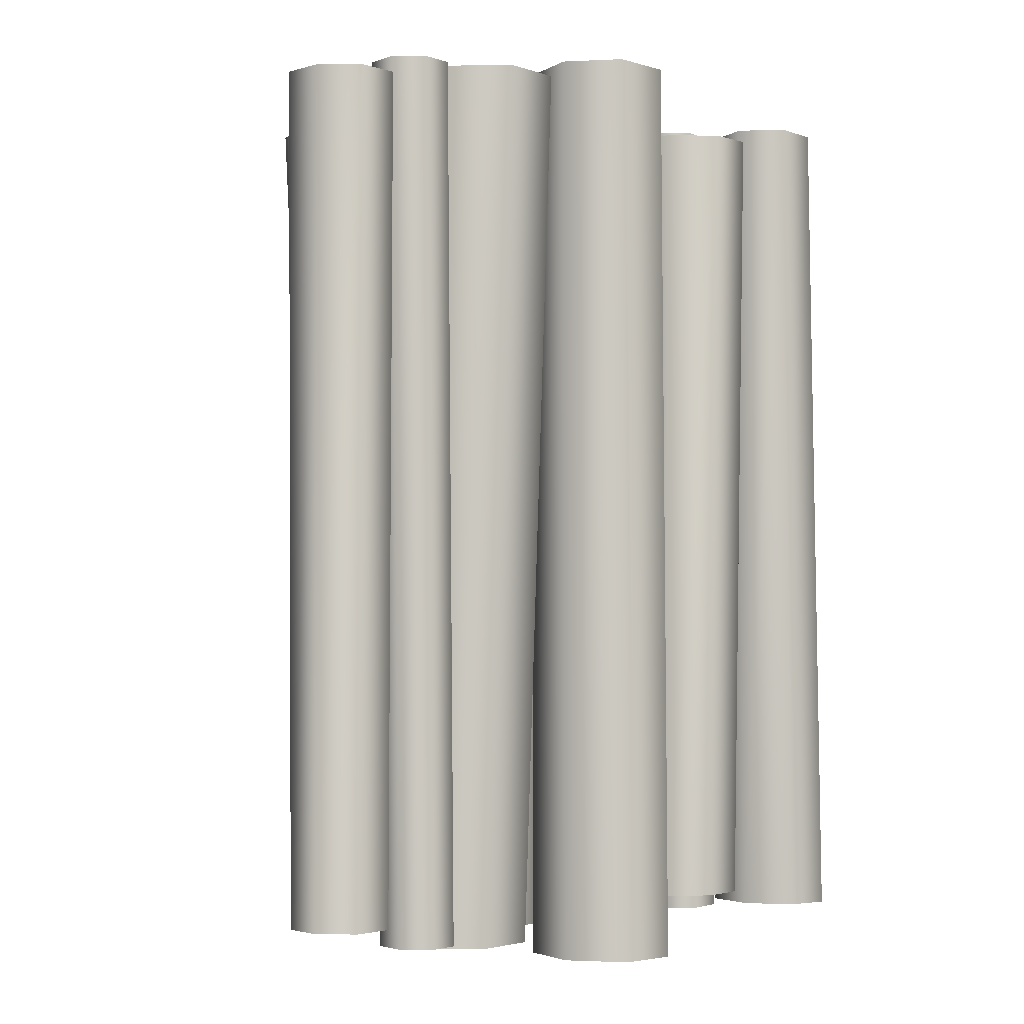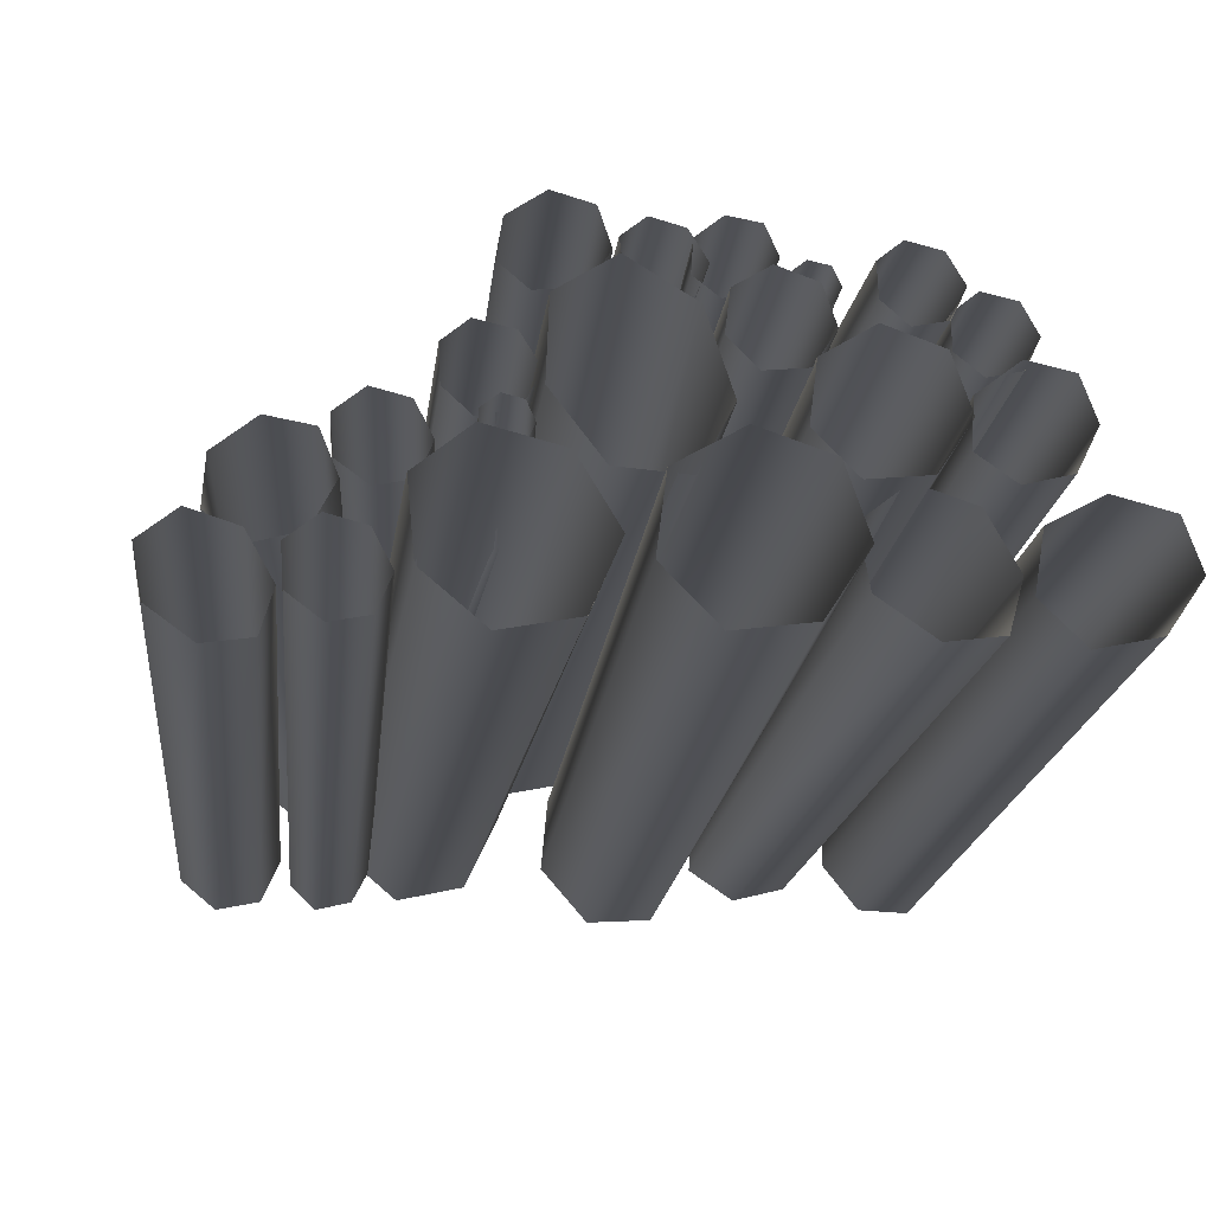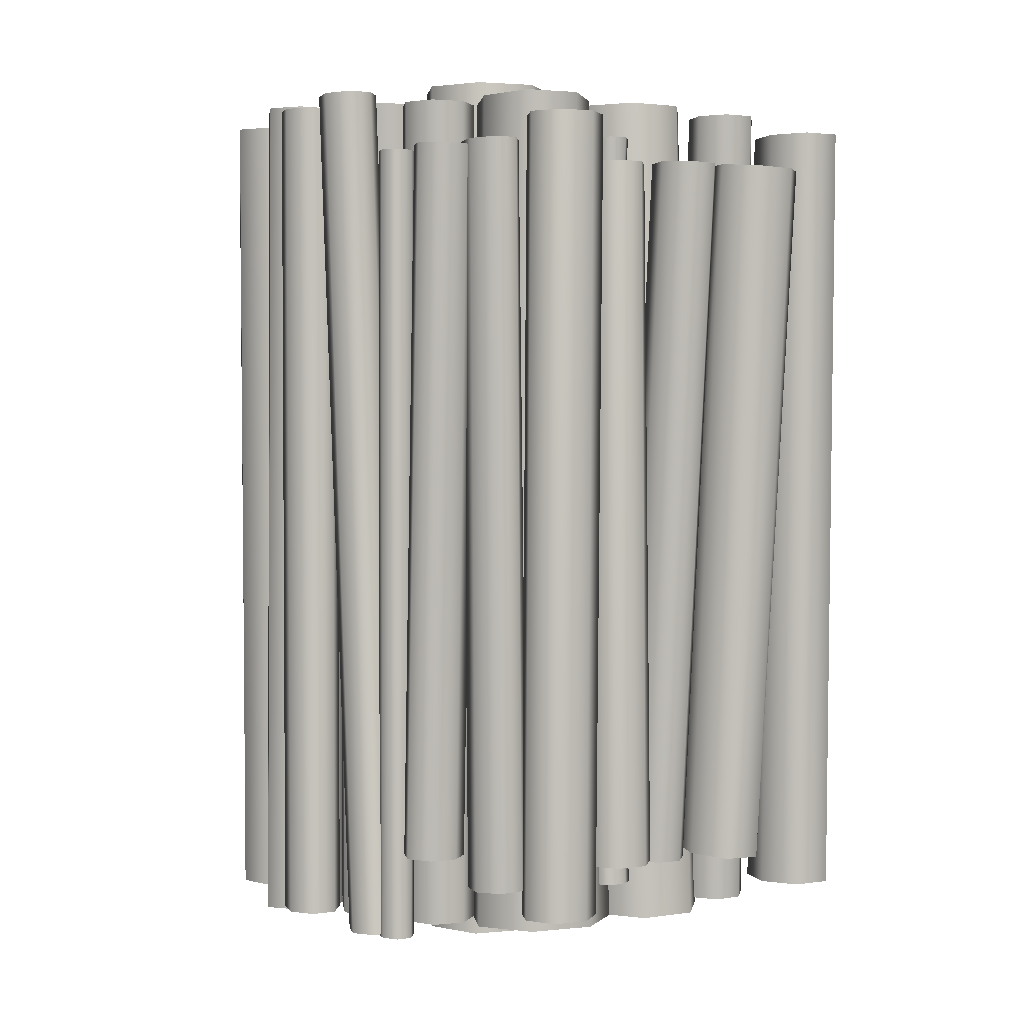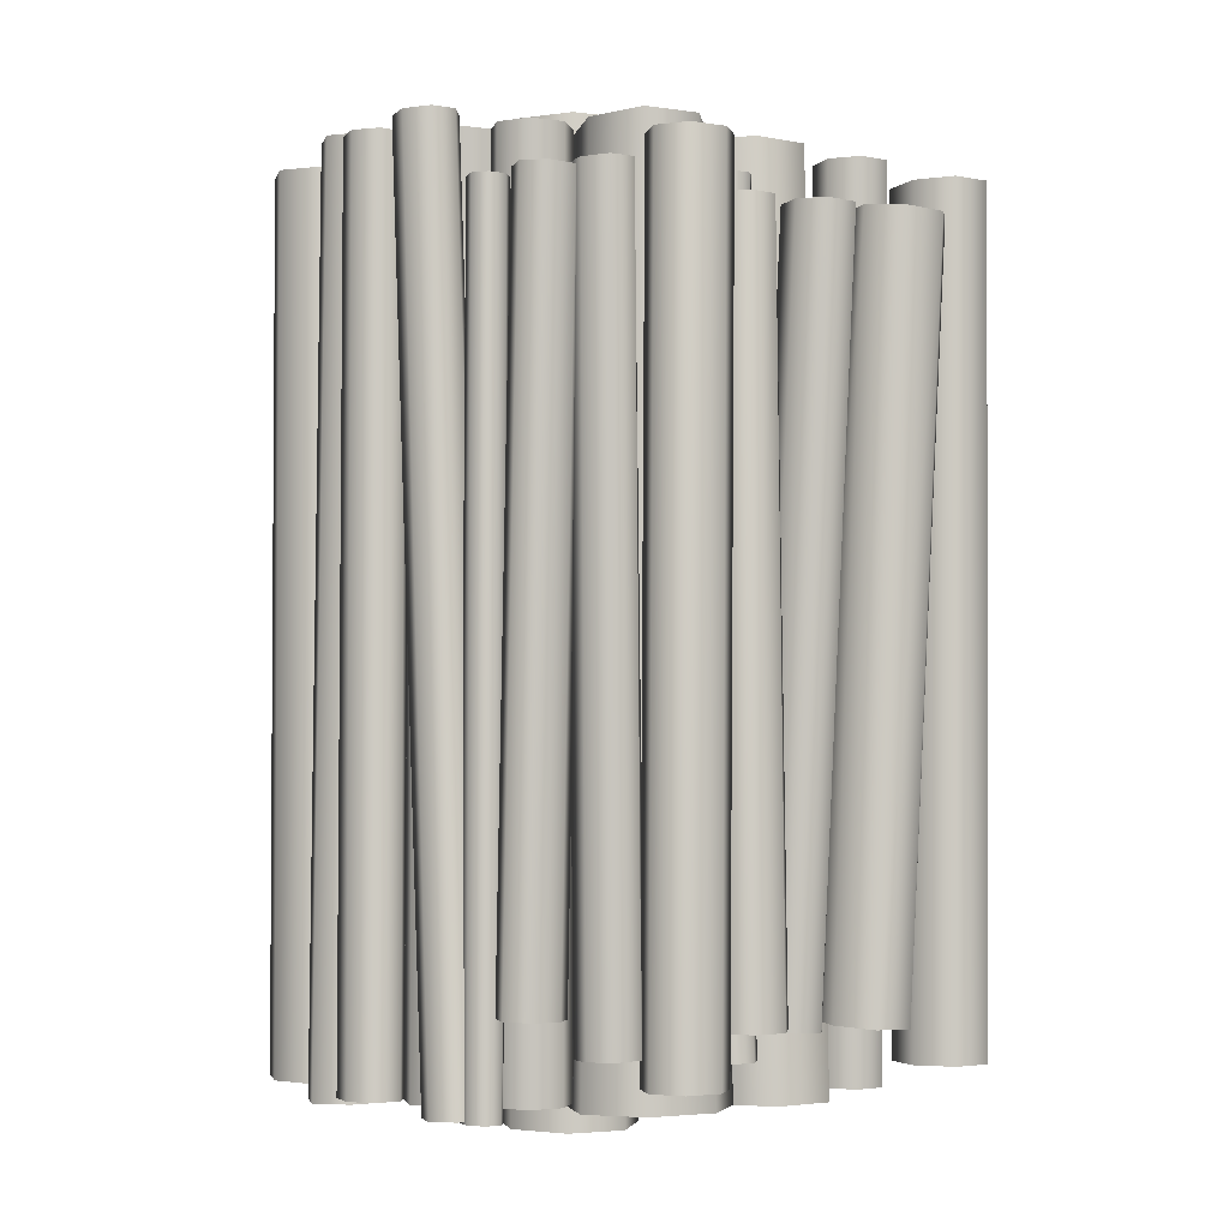
<metadata>
{"format":"obj","ext":"obj","renderer":"f3d","projection":"perspective","resolution":1024,"background":"white","views":[{"elev":-3.1,"azim":-37.1,"up":"+Z"},{"elev":-17.2,"azim":-6.0,"up":"+Y"},{"elev":2.5,"azim":-168.7,"up":"+Z"},{"elev":-3.4,"azim":-174.0,"up":"+Z"}]}
</metadata>
<code>
v 0.04107 -0.04631 1.034
v -0.0364 0.06925 -1.034
v -0.05372 0.05192 1.034
v 0.05688 -0.03861 -1.034
v 0.175 -0.02867 1.034
v 0.1852 -0.03088 -1.034
v 0.2485 0.08528 1.034
v 0.2525 0.08247 -1.034
v 0.2064 0.2093 1.034
v 0.2084 0.2153 -1.034
v 0.07922 0.2533 1.034
v 0.08537 0.2706 -1.034
v -0.03628 0.1869 1.034
v -0.02359 0.2079 -1.034
v -0.05372 0.05192 1.034
v -0.0364 0.06925 -1.034
v 0.5696 -0.03132 0.9473
v 0.5215 0.07079 -0.9473
v 0.4929 0.04312 0.9473
v 0.5931 -0.01917 -0.9473
v 0.6789 -0.008252 0.9473
v 0.6918 -0.02362 -0.9473
v 0.7409 0.0832 0.9473
v 0.7407 0.06616 -0.9473
v 0.7092 0.1737 0.9473
v 0.7037 0.179 -0.9473
v 0.6056 0.2009 0.9473
v 0.6098 0.2329 -0.9473
v 0.5098 0.1496 0.9473
v 0.5274 0.181 -0.9473
v 0.4929 0.04312 0.9473
v 0.5215 0.07079 -0.9473
v 0.5926 0.2974 0.9678
v 0.5584 0.2194 -0.9678
v 0.5558 0.2219 0.9678
v 0.6064 0.2975 -0.9678
v 0.5649 0.3747 0.9678
v 0.5818 0.3722 -0.9678
v 0.4857 0.3924 0.9678
v 0.501 0.3844 -0.9678
v 0.4108 0.3347 0.9678
v 0.428 0.3266 -0.9678
v 0.4058 0.2499 0.9678
v 0.4136 0.2418 -0.9678
v 0.4741 0.2018 0.9678
v 0.4742 0.1938 -0.9678
v 0.5558 0.2219 0.9678
v 0.5584 0.2194 -0.9678
v 0.4069 0.5003 0.9715
v 0.3162 0.4561 -0.9742
v 0.3812 0.4462 0.9721
v 0.3379 0.5081 -0.9748
v 0.3762 0.5535 0.9722
v 0.3139 0.5633 -0.9742
v 0.3164 0.5674 0.9737
v 0.2572 0.5781 -0.9728
v 0.2744 0.5328 0.9747
v 0.2078 0.5396 -0.9716
v 0.2771 0.4733 0.9746
v 0.2092 0.4801 -0.9716
v 0.3226 0.4336 0.9735
v 0.2599 0.4443 -0.9729
v 0.3812 0.4462 0.9721
v 0.3162 0.4561 -0.9742
v 0.5175 0.4365 0.9482
v 0.4957 0.3812 -0.9482
v 0.4919 0.3829 0.9482
v 0.5188 0.4346 -0.9482
v 0.4892 0.4902 0.9482
v 0.4881 0.4884 -0.9482
v 0.4299 0.5037 0.9482
v 0.4289 0.5035 -0.9482
v 0.3862 0.468 0.9482
v 0.3858 0.4686 -0.9482
v 0.3873 0.4085 0.9482
v 0.3903 0.4091 -0.9482
v 0.434 0.3699 0.9482
v 0.4378 0.3698 -0.9482
v 0.4919 0.3829 0.9482
v 0.4957 0.3812 -0.9482
v 0.488 0.08761 0.9068
v 0.4345 0.01138 -0.9068
v 0.4643 -0.001878 0.9068
v 0.4796 0.1044 -0.9068
v 0.4325 0.1882 0.9068
v 0.4478 0.2014 -0.9068
v 0.33 0.2226 0.9068
v 0.3497 0.2232 -0.9068
v 0.2494 0.1594 0.9068
v 0.2549 0.1503 -0.9068
v 0.2685 0.05398 0.9068
v 0.247 0.04482 -0.9068
v 0.367 -0.01444 0.9068
v 0.334 -0.01377 -0.9068
v 0.4643 -0.001878 0.9068
v 0.4345 0.01138 -0.9068
v 0.1082 0.3654 0.9541
v 0.05678 0.4181 -0.9541
v 0.05678 0.4181 0.9541
v 0.1082 0.3654 -0.9541
v 0.1815 0.3727 0.9541
v 0.1815 0.3727 -0.9541
v 0.2215 0.4346 0.9541
v 0.2214 0.4346 -0.9541
v 0.198 0.5044 0.9541
v 0.198 0.5044 -0.9541
v 0.1288 0.5296 0.9541
v 0.1288 0.5296 -0.9541
v 0.06593 0.4912 0.9541
v 0.06593 0.4912 -0.9541
v 0.05678 0.4181 0.9541
v 0.05678 0.4181 -0.9541
v 0.2508 0.5502 0.8359
v 0.2441 0.5109 -0.9777
v 0.2331 0.5161 0.8359
v 0.2581 0.5444 -0.9777
v 0.2355 0.5839 0.8359
v 0.2384 0.5787 -0.9777
v 0.1989 0.5915 0.8359
v 0.2008 0.5885 -0.9777
v 0.1692 0.5677 0.8359
v 0.1739 0.5666 -0.9777
v 0.1676 0.5301 0.8359
v 0.1771 0.529 -0.9777
v 0.1964 0.507 0.8359
v 0.2079 0.504 -0.9777
v 0.2331 0.5161 0.8359
v 0.2441 0.5109 -0.9777
v 0.249 0.2034 0.9637
v 0.1745 0.2798 -0.9637
v 0.1745 0.2798 0.9637
v 0.249 0.2034 -0.9637
v 0.3552 0.2141 0.9637
v 0.3552 0.2141 -0.9637
v 0.4131 0.3037 0.9637
v 0.4131 0.3037 -0.9637
v 0.3791 0.4049 0.9637
v 0.3791 0.4049 -0.9637
v 0.2788 0.4414 0.9637
v 0.2788 0.4414 -0.9637
v 0.1878 0.3857 0.9637
v 0.1878 0.3857 -0.9637
v 0.1745 0.2798 0.9637
v 0.1745 0.2798 -0.9637
v 0.157 0.5911 0.8429
v 0.1532 0.5401 -0.7771
v 0.1278 0.5371 0.8423
v 0.183 0.5943 -0.7765
v 0.134 0.6444 0.8425
v 0.1616 0.6474 -0.7769
v 0.076 0.6556 0.8413
v 0.1043 0.6582 -0.778
v 0.02864 0.6176 0.8404
v 0.05524 0.6193 -0.779
v 0.02447 0.5581 0.8403
v 0.05006 0.5598 -0.7791
v 0.0695 0.5218 0.8412
v 0.09468 0.5245 -0.7782
v 0.1278 0.5371 0.8423
v 0.1532 0.5401 -0.7771
v 0.05133 0.5737 0.8505
v 0.008253 0.5123 -0.8528
v 0.02946 0.5202 0.8509
v 0.03838 0.5678 -0.8534
v 0.01898 0.6275 0.8511
v 0.008726 0.6195 -0.8528
v -0.04031 0.6435 0.8524
v -0.05113 0.6315 -0.8515
v -0.08272 0.6091 0.8532
v -0.09323 0.5967 -0.8506
v -0.07622 0.5496 0.8531
v -0.09345 0.5372 -0.8506
v -0.02854 0.5097 0.8521
v -0.05186 0.4977 -0.8515
v 0.02946 0.5202 0.8509
v 0.008253 0.5123 -0.8528
v -0.1105 0.208 0.9708
v -0.2454 0.2788 -0.9708
v -0.2 0.3252 0.9708
v -0.1485 0.1993 -0.9708
v 0.01176 0.1982 0.9708
v -0.00582 0.2282 -0.9708
v 0.07092 0.3111 0.9708
v 0.07745 0.3408 -0.9708
v 0.0234 0.457 0.9708
v 0.03779 0.4563 -0.9708
v -0.09335 0.5297 0.9708
v -0.09569 0.483 -0.9708
v -0.1946 0.4655 0.9708
v -0.2204 0.4064 -0.9708
v -0.2 0.3252 0.9708
v -0.2454 0.2788 -0.9708
v -0.2166 0.4944 0.9069
v -0.2557 0.5499 -0.9068
v -0.2684 0.5396 0.9068
v -0.2042 0.5024 -0.9068
v -0.1406 0.5025 0.9069
v -0.1292 0.5096 -0.9068
v -0.09774 0.5631 0.9068
v -0.08736 0.5705 -0.9068
v -0.1209 0.6329 0.9068
v -0.1107 0.6408 -0.9069
v -0.1918 0.6535 0.9067
v -0.181 0.6633 -0.9069
v -0.257 0.6093 0.9068
v -0.2453 0.6206 -0.9069
v -0.2684 0.5396 0.9068
v -0.2557 0.5499 -0.9068
v -0.1902 0.412 0.8119
v -0.2378 0.3579 -0.8119
v -0.2217 0.3491 0.8119
v -0.2087 0.4188 -0.8119
v -0.227 0.4721 0.8119
v -0.2349 0.4809 -0.8119
v -0.2965 0.4874 0.8119
v -0.3004 0.4958 -0.8119
v -0.3427 0.4488 0.8119
v -0.3566 0.4515 -0.8119
v -0.3398 0.3805 0.8119
v -0.3585 0.3833 -0.8119
v -0.2898 0.334 0.8119
v -0.3036 0.3424 -0.8119
v -0.2217 0.3491 0.8119
v -0.2378 0.3579 -0.8119
v -0.3466 0.2919 0.823
v -0.3027 0.2238 -0.8199
v -0.3712 0.2317 0.8222
v -0.2695 0.2871 -0.8188
v -0.3783 0.3547 0.8219
v -0.3041 0.3468 -0.82
v -0.4448 0.3723 0.8197
v -0.3727 0.3611 -0.8223
v -0.4977 0.3303 0.8179
v -0.4208 0.3214 -0.8239
v -0.4935 0.2621 0.8181
v -0.4199 0.2532 -0.8239
v -0.4364 0.2189 0.82
v -0.3712 0.2077 -0.8223
v -0.3712 0.2317 0.8222
v -0.3027 0.2238 -0.8199
v -0.4817 0.2298 0.8212
v -0.4227 0.1075 -0.8094
v -0.5241 0.1492 0.8207
v -0.3967 0.184 -0.8098
v -0.513 0.308 0.8173
v -0.4427 0.2662 -0.8148
v -0.5963 0.3252 0.8117
v -0.5292 0.2922 -0.8208
v -0.6712 0.2669 0.8087
v -0.5946 0.2401 -0.8234
v -0.6767 0.1788 0.8106
v -0.5827 0.152 -0.8204
v -0.6111 0.1273 0.816
v -0.5057 0.09427 -0.8141
v -0.5241 0.1492 0.8207
v -0.4227 0.1075 -0.8094
v -0.5654 0.03889 0.9068
v -0.5932 -0.03596 -0.9068
v -0.5882 -0.03681 0.9068
v -0.557 0.04385 -0.9068
v -0.6128 0.122 0.9068
v -0.5999 0.1228 -0.9068
v -0.6993 0.1496 0.9068
v -0.6865 0.1442 -0.9068
v -0.7648 0.09765 0.9068
v -0.7528 0.09118 -0.9068
v -0.7501 0.009514 0.9068
v -0.7482 0.003045 -0.9068
v -0.6704 -0.04842 0.9068
v -0.6797 -0.05379 -0.9068
v -0.5882 -0.03681 0.9068
v -0.5932 -0.03596 -0.9068
v -0.4044 0.04729 0.9579
v -0.4162 -0.02286 -0.9579
v -0.4298 -0.01475 0.9579
v -0.382 0.04236 -0.9579
v -0.4371 0.112 0.9579
v -0.4176 0.1039 -0.9579
v -0.5056 0.1302 0.9579
v -0.4884 0.1187 -0.9579
v -0.5602 0.08689 0.9579
v -0.5379 0.07777 -0.9579
v -0.5558 0.01655 0.9579
v -0.5371 0.0074 -0.9579
v -0.497 -0.02788 0.9579
v -0.4868 -0.0394 -0.9579
v -0.4298 -0.01475 0.9579
v -0.4162 -0.02286 -0.9579
v -0.08821 0.1086 0.9726
v -0.1952 0.01491 -0.9726
v -0.1397 -0.01235 0.9726
v -0.1362 0.1374 -0.9726
v -0.161 0.2301 0.9726
v -0.2002 0.2573 -0.9726
v -0.2958 0.2651 0.9726
v -0.3329 0.288 -0.9726
v -0.3905 0.1877 0.9726
v -0.4337 0.2068 -0.9726
v -0.3779 0.05319 0.9726
v -0.4303 0.07228 -0.9726
v -0.2708 -0.03725 0.9726
v -0.3278 -0.01431 -0.9726
v -0.1397 -0.01235 0.9726
v -0.1952 0.01491 -0.9726
v -0.2052 0.3012 0.8839
v -0.1959 0.2557 0.4419
v -0.2202 0.2679 0.8839
v -0.1852 0.2894 0.4419
v -0.2205 0.3357 0.8839
v -0.2136 0.3235 0.4419
v -0.2567 0.3445 0.8839
v -0.2534 0.336 0.4419
v -0.2873 0.3204 0.8839
v -0.2739 0.3181 0.4419
v -0.2871 0.2828 0.8839
v -0.2634 0.2805 0.4419
v -0.2562 0.26 0.8839
v -0.2326 0.2515 0.4419
v -0.2202 0.2679 0.8839
v -0.1959 0.2557 0.4419
v -0.2169 0.2666 -1.55e-05
v -0.2039 0.2991 -1.55e-05
v -0.252 0.2593 -1.55e-05
v -0.2169 0.2666 -1.55e-05
v -0.2851 0.2816 -1.55e-05
v -0.2858 0.3193 -1.55e-05
v -0.2542 0.3438 -1.55e-05
v -0.2185 0.3343 -1.55e-05
v -0.2162 0.265 -0.4419
v -0.1934 0.3005 -0.4419
v -0.2544 0.2535 -0.4419
v -0.2162 0.265 -0.4419
v -0.2791 0.2767 -0.4419
v -0.2739 0.3143 -0.4419
v -0.2451 0.3379 -0.4419
v -0.2078 0.3327 -0.4419
v -0.2276 0.2715 -0.8839
v -0.2103 0.3052 -0.8839
v -0.2641 0.2621 -0.8839
v -0.2276 0.2715 -0.8839
v -0.2937 0.283 -0.8839
v -0.2904 0.3206 -0.8839
v -0.2565 0.3466 -0.8839
v -0.2216 0.3392 -0.8839
g LogPile0_LOD1_12891_484
f 1 3 2
f 2 4 1
f 5 1 4
f 4 6 5
f 7 5 6
f 6 8 7
f 9 7 8
f 8 10 9
f 11 9 10
f 10 12 11
f 13 11 12
f 12 14 13
f 15 13 14
f 14 16 15
f 17 19 18
f 18 20 17
f 21 17 20
f 20 22 21
f 23 21 22
f 22 24 23
f 25 23 24
f 24 26 25
f 27 25 26
f 26 28 27
f 29 27 28
f 28 30 29
f 31 29 30
f 30 32 31
f 33 35 34
f 34 36 33
f 37 33 36
f 36 38 37
f 39 37 38
f 38 40 39
f 41 39 40
f 40 42 41
f 43 41 42
f 42 44 43
f 45 43 44
f 44 46 45
f 47 45 46
f 46 48 47
f 49 51 50
f 50 52 49
f 53 49 52
f 52 54 53
f 55 53 54
f 54 56 55
f 57 55 56
f 56 58 57
f 59 57 58
f 58 60 59
f 61 59 60
f 60 62 61
f 63 61 62
f 62 64 63
f 65 67 66
f 66 68 65
f 69 65 68
f 68 70 69
f 71 69 70
f 70 72 71
f 73 71 72
f 72 74 73
f 75 73 74
f 74 76 75
f 77 75 76
f 76 78 77
f 79 77 78
f 78 80 79
f 81 83 82
f 82 84 81
f 85 81 84
f 84 86 85
f 87 85 86
f 86 88 87
f 89 87 88
f 88 90 89
f 91 89 90
f 90 92 91
f 93 91 92
f 92 94 93
f 95 93 94
f 94 96 95
f 97 99 98
f 98 100 97
f 101 97 100
f 100 102 101
f 103 101 102
f 102 104 103
f 105 103 104
f 104 106 105
f 107 105 106
f 106 108 107
f 109 107 108
f 108 110 109
f 111 109 110
f 110 112 111
f 113 115 114
f 114 116 113
f 117 113 116
f 116 118 117
f 119 117 118
f 118 120 119
f 121 119 120
f 120 122 121
f 123 121 122
f 122 124 123
f 125 123 124
f 124 126 125
f 127 125 126
f 126 128 127
f 129 131 130
f 130 132 129
f 133 129 132
f 132 134 133
f 135 133 134
f 134 136 135
f 137 135 136
f 136 138 137
f 139 137 138
f 138 140 139
f 141 139 140
f 140 142 141
f 143 141 142
f 142 144 143
f 145 147 146
f 146 148 145
f 149 145 148
f 148 150 149
f 151 149 150
f 150 152 151
f 153 151 152
f 152 154 153
f 155 153 154
f 154 156 155
f 157 155 156
f 156 158 157
f 159 157 158
f 158 160 159
f 161 163 162
f 162 164 161
f 165 161 164
f 164 166 165
f 167 165 166
f 166 168 167
f 169 167 168
f 168 170 169
f 171 169 170
f 170 172 171
f 173 171 172
f 172 174 173
f 175 173 174
f 174 176 175
f 177 179 178
f 178 180 177
f 181 177 180
f 180 182 181
f 183 181 182
f 182 184 183
f 185 183 184
f 184 186 185
f 187 185 186
f 186 188 187
f 189 187 188
f 188 190 189
f 191 189 190
f 190 192 191
f 193 195 194
f 194 196 193
f 197 193 196
f 196 198 197
f 199 197 198
f 198 200 199
f 201 199 200
f 200 202 201
f 203 201 202
f 202 204 203
f 205 203 204
f 204 206 205
f 207 205 206
f 206 208 207
f 209 211 210
f 210 212 209
f 213 209 212
f 212 214 213
f 215 213 214
f 214 216 215
f 217 215 216
f 216 218 217
f 219 217 218
f 218 220 219
f 221 219 220
f 220 222 221
f 223 221 222
f 222 224 223
f 225 227 226
f 226 228 225
f 229 225 228
f 228 230 229
f 231 229 230
f 230 232 231
f 233 231 232
f 232 234 233
f 235 233 234
f 234 236 235
f 237 235 236
f 236 238 237
f 239 237 238
f 238 240 239
f 241 243 242
f 242 244 241
f 245 241 244
f 244 246 245
f 247 245 246
f 246 248 247
f 249 247 248
f 248 250 249
f 251 249 250
f 250 252 251
f 253 251 252
f 252 254 253
f 255 253 254
f 254 256 255
f 257 259 258
f 258 260 257
f 261 257 260
f 260 262 261
f 263 261 262
f 262 264 263
f 265 263 264
f 264 266 265
f 267 265 266
f 266 268 267
f 269 267 268
f 268 270 269
f 271 269 270
f 270 272 271
f 273 275 274
f 274 276 273
f 277 273 276
f 276 278 277
f 279 277 278
f 278 280 279
f 281 279 280
f 280 282 281
f 283 281 282
f 282 284 283
f 285 283 284
f 284 286 285
f 287 285 286
f 286 288 287
f 289 291 290
f 290 292 289
f 293 289 292
f 292 294 293
f 295 293 294
f 294 296 295
f 297 295 296
f 296 298 297
f 299 297 298
f 298 300 299
f 301 299 300
f 300 302 301
f 303 301 302
f 302 304 303
f 305 307 306
f 306 308 305
f 309 305 308
f 308 310 309
f 311 309 310
f 310 312 311
f 313 311 312
f 312 314 313
f 315 313 314
f 314 316 315
f 317 315 316
f 316 318 317
f 319 317 318
f 318 320 319
f 308 306 321
f 321 322 308
f 310 308 322
f 320 318 323
f 323 324 320
f 318 316 325
f 325 323 318
f 316 314 326
f 326 325 316
f 314 312 327
f 327 326 314
f 328 327 312
f 312 310 328
f 322 328 310
f 322 321 329
f 329 330 322
f 328 322 330
f 324 323 331
f 331 332 324
f 323 325 333
f 333 331 323
f 325 326 334
f 334 333 325
f 326 327 335
f 335 334 326
f 327 328 336
f 336 335 327
f 330 336 328
f 330 329 337
f 337 338 330
f 336 330 338
f 332 331 339
f 339 340 332
f 331 333 341
f 341 339 331
f 333 334 342
f 342 341 333
f 334 335 343
f 343 342 334
f 335 336 344
f 344 343 335
f 338 344 336

</code>
